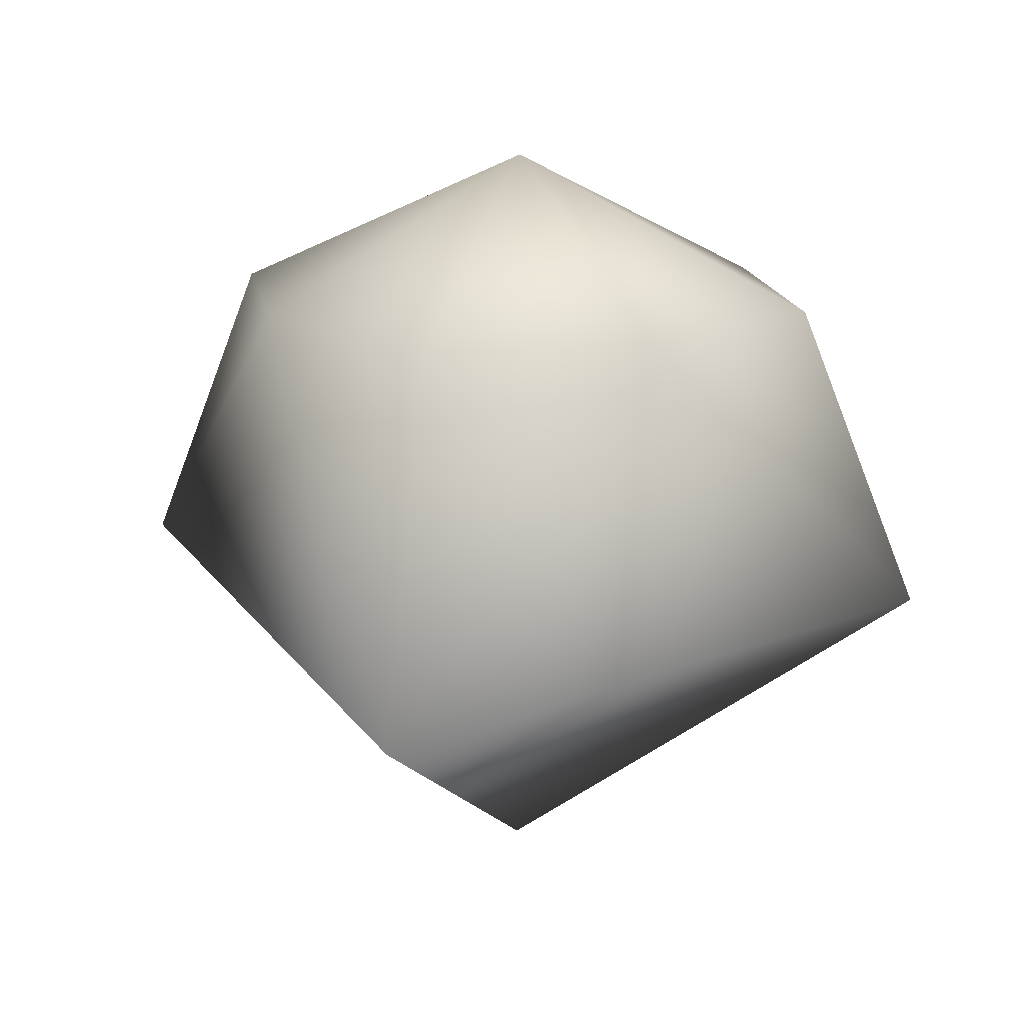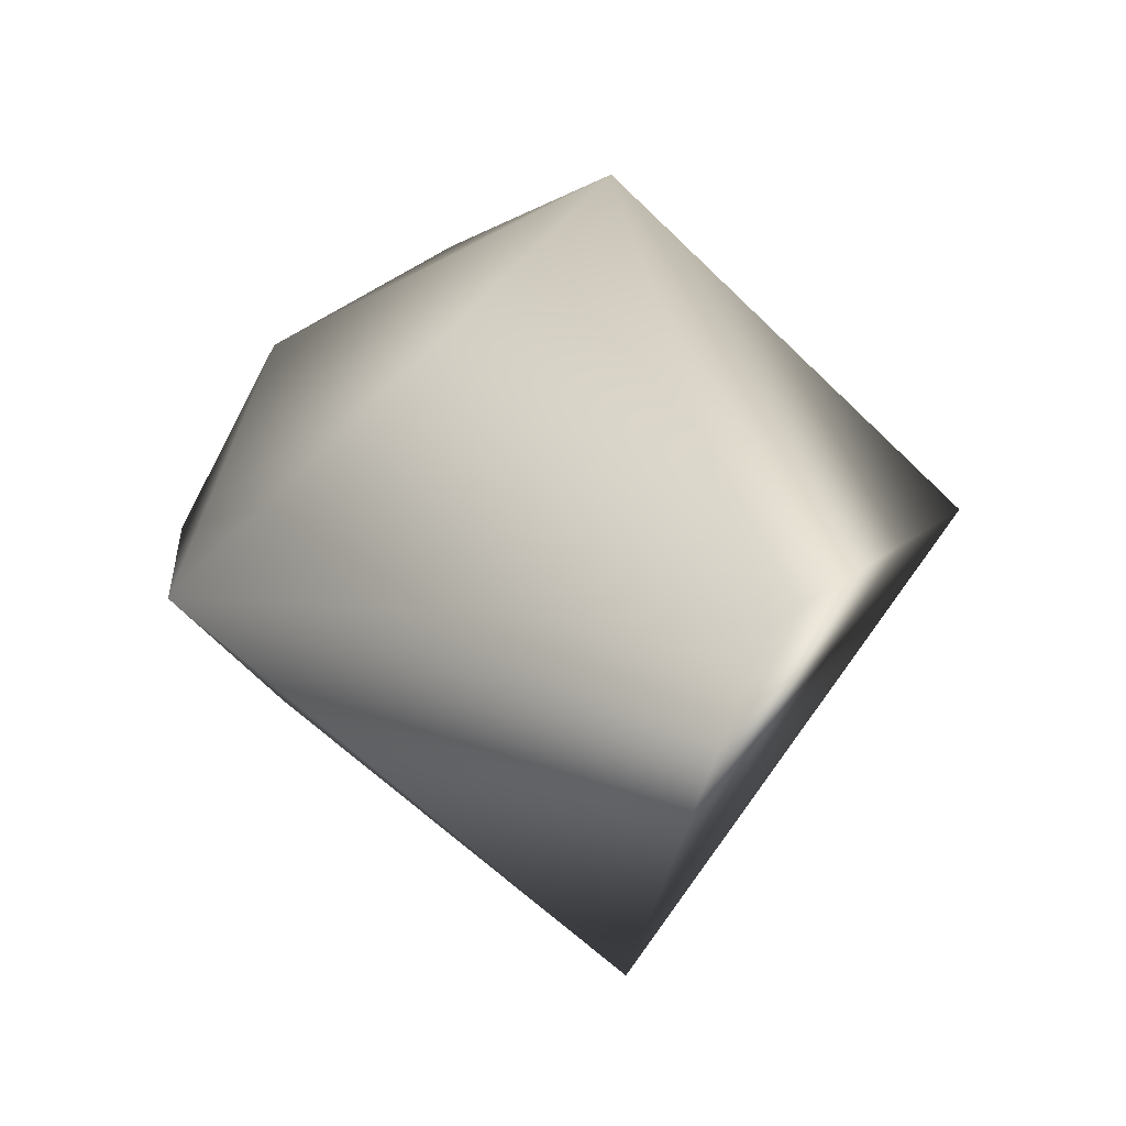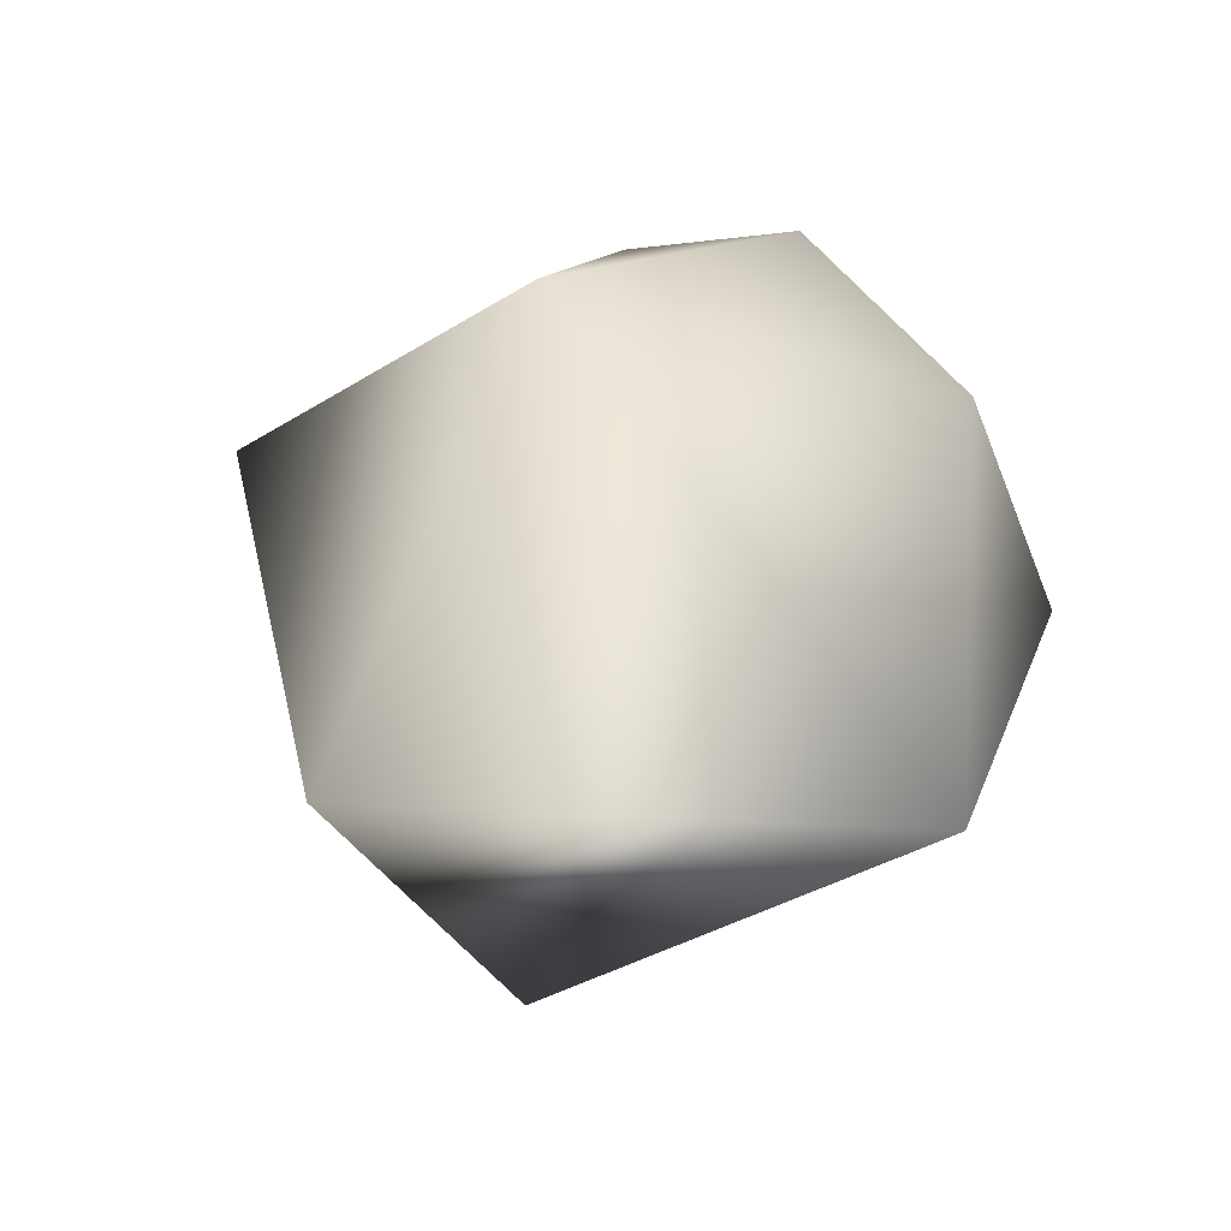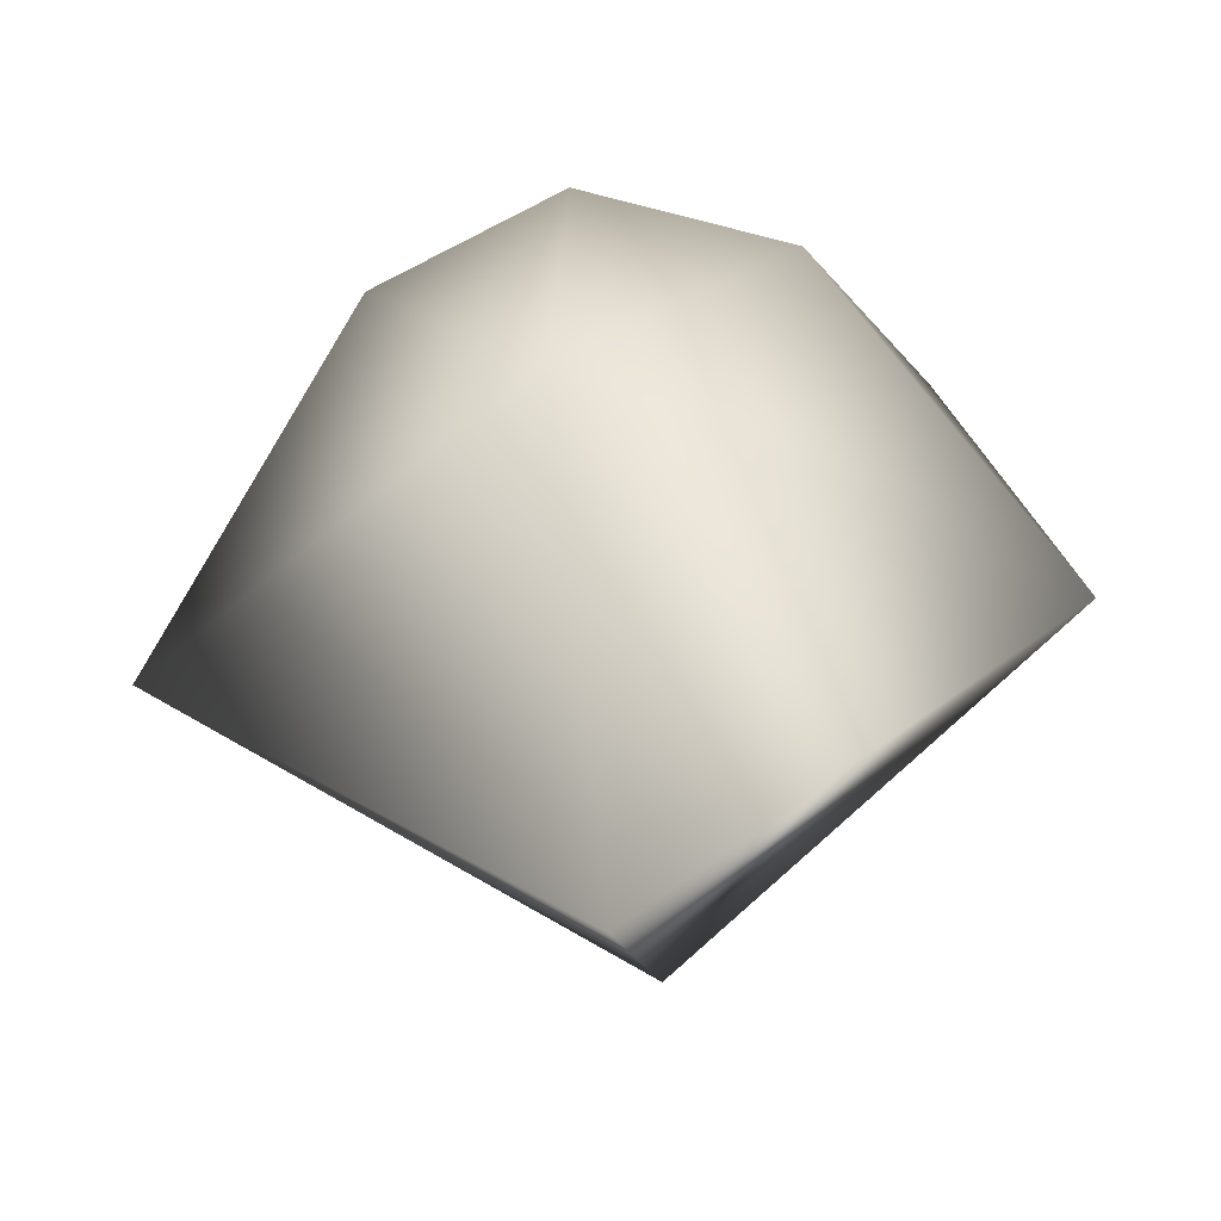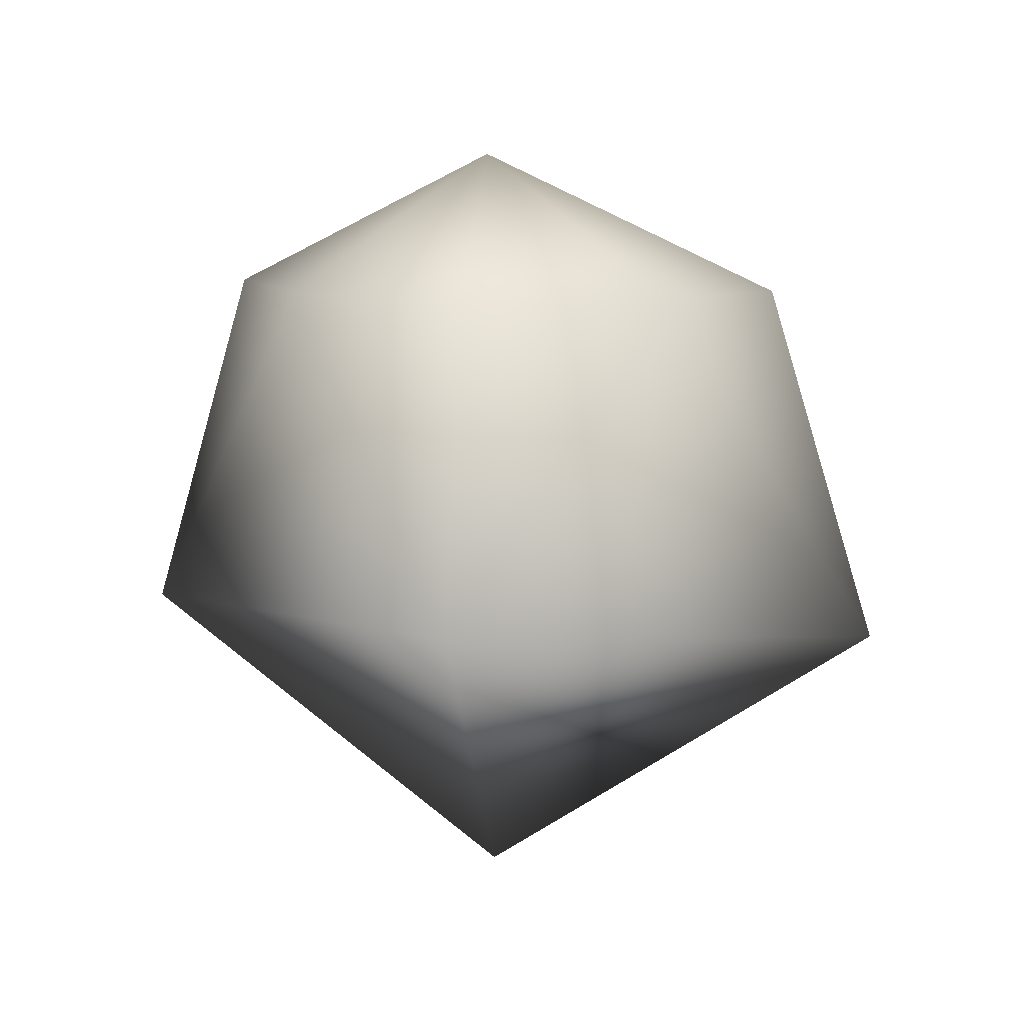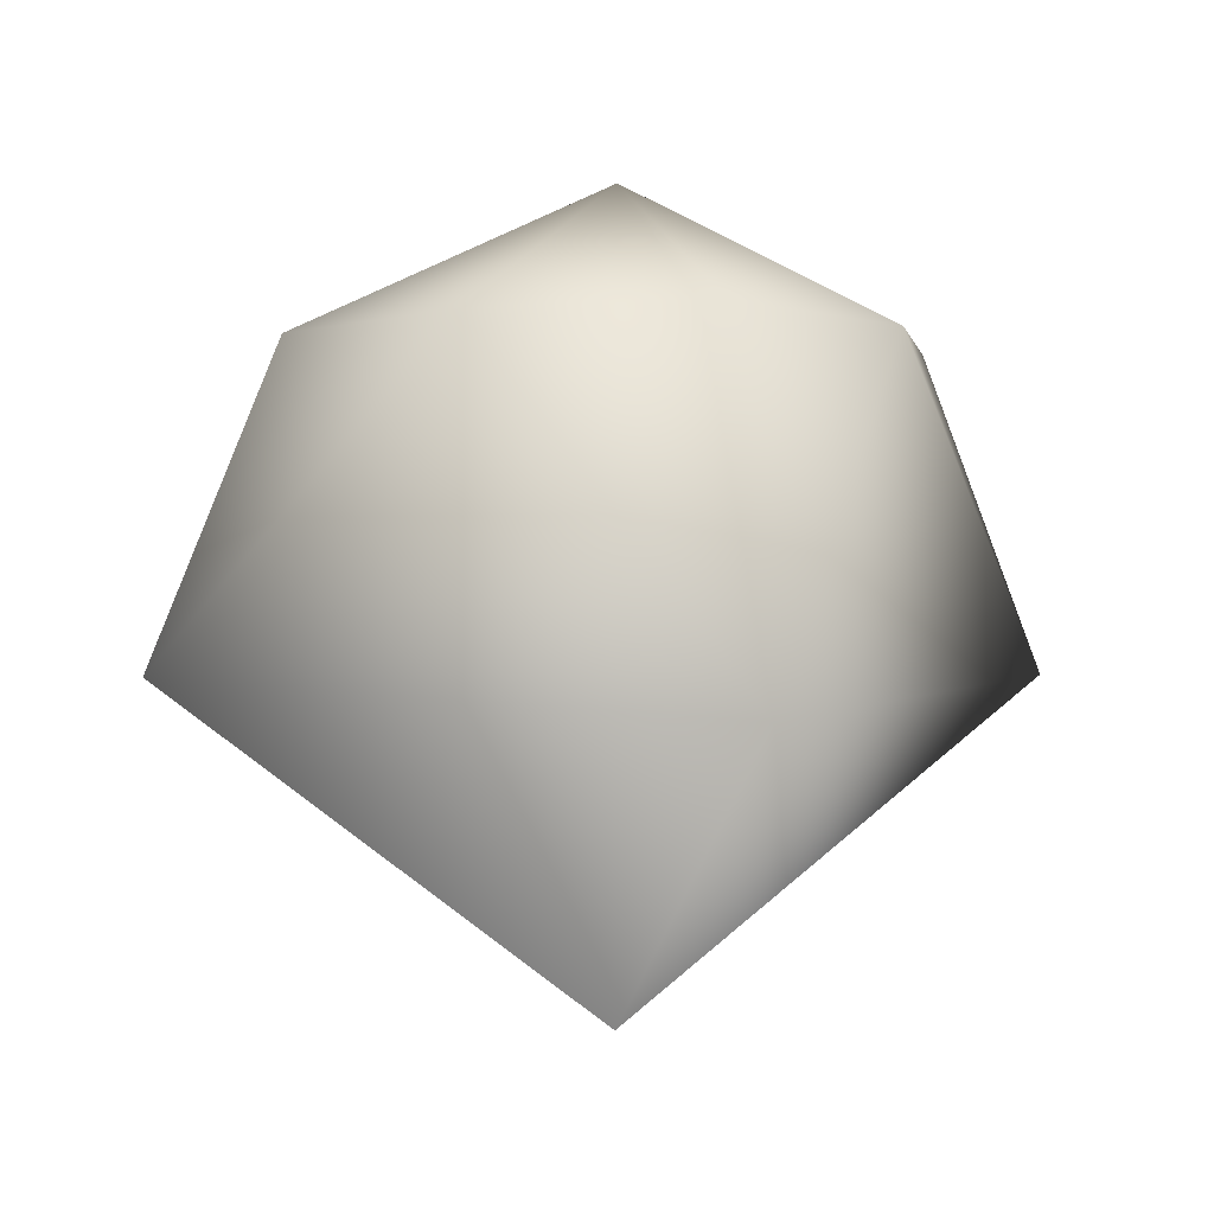
<metadata>
{"format":"obj","ext":"obj","renderer":"f3d","projection":"perspective","resolution":1024,"background":"white","views":[{"elev":17.0,"azim":-162.0,"up":"+Y"},{"elev":12.3,"azim":-27.8,"up":"+Z"},{"elev":35.8,"azim":41.3,"up":"+Z"},{"elev":-44.2,"azim":7.4,"up":"+Y"},{"elev":7.3,"azim":94.9,"up":"+Y"},{"elev":-0.7,"azim":-20.0,"up":"+Y"}]}
</metadata>
<code>
o Cube.003_Cube.059
v -0.0637 11.01 -6.721
v -0.06396 6.724 0.1517
v -7.371 12.17 0.2188
v -5.308 17.23 0.1911
v -0.0776 17.27 -4.865
v -0.07 19.72 0.2715
v -0.06489 17.45 4.729
v 5.151 17.25 0.2137
v 7.226 12.16 0.2465
v -0.07203 11.61 6.365
v 3.359 17.35 3.218
v -3.504 17.34 3.203
v -3.512 17.25 -3.093
v 3.351 17.26 -3.078
f 1 2 3
f 1 13 5
f 6 7 11
f 14 8 9
f 9 10 2
f 11 7 10
f 13 4 6
f 1 9 2
f 6 4 12
f 10 3 2
f 12 4 3
f 6 8 14
f 9 8 11
f 10 7 12
f 10 12 3
f 3 4 13
f 1 14 9
f 1 5 14
f 1 3 13
f 9 11 10
f 5 13 6
f 7 6 12
f 8 6 11
f 5 6 14

</code>
